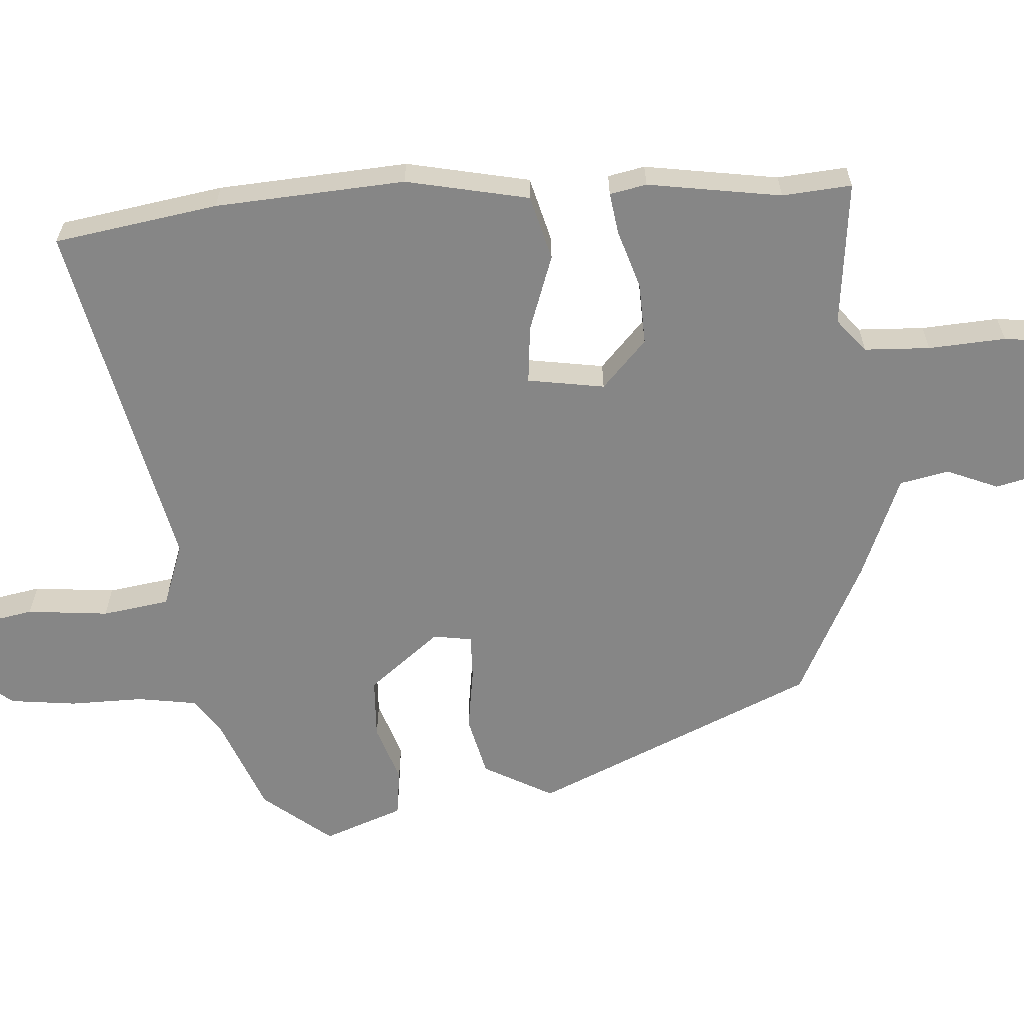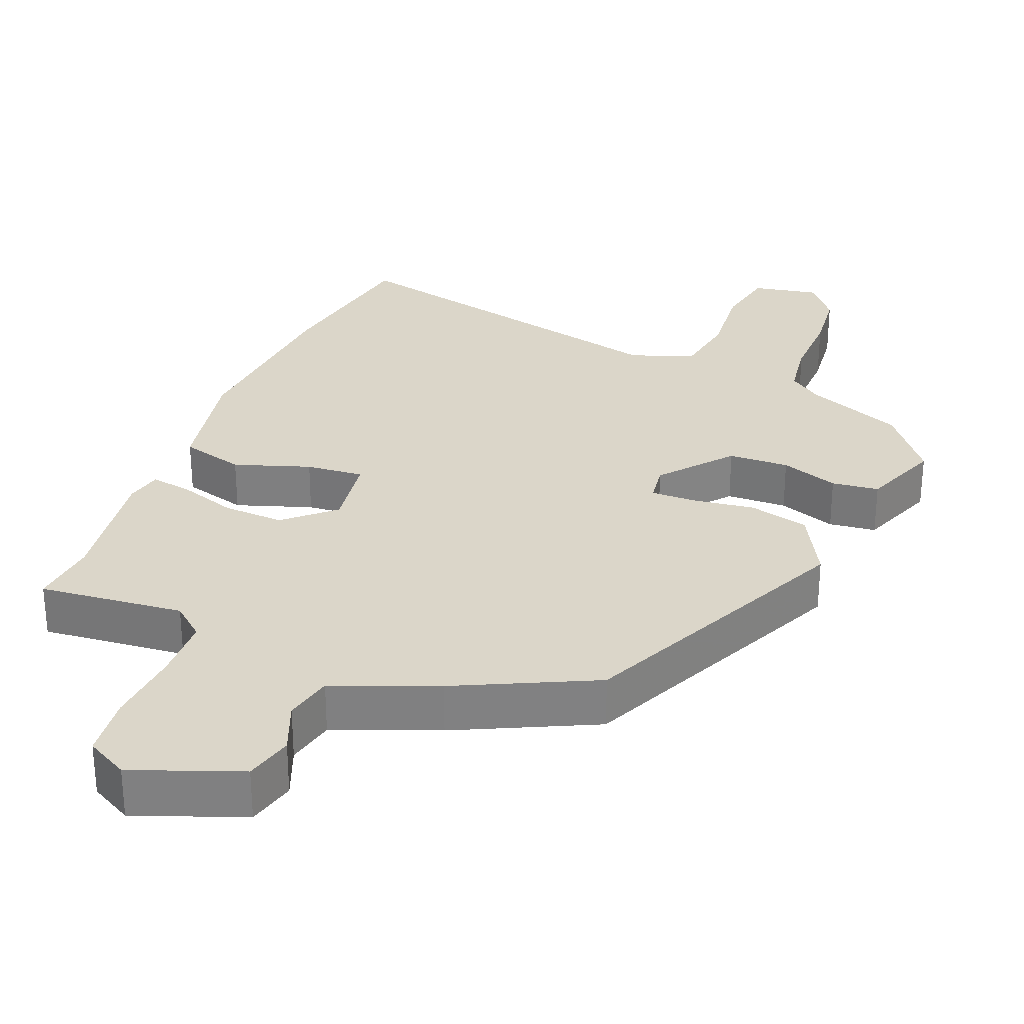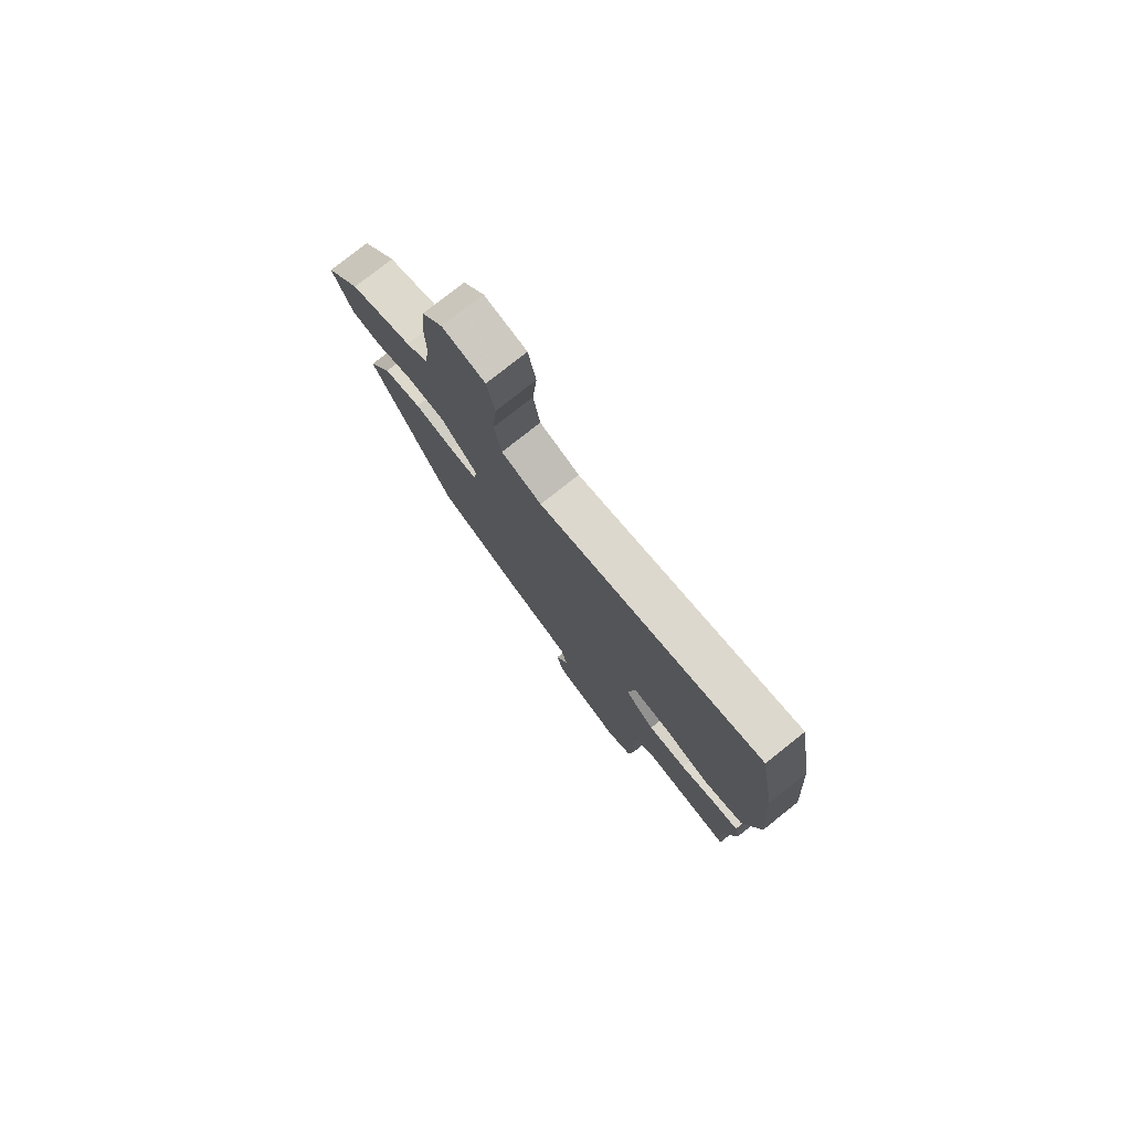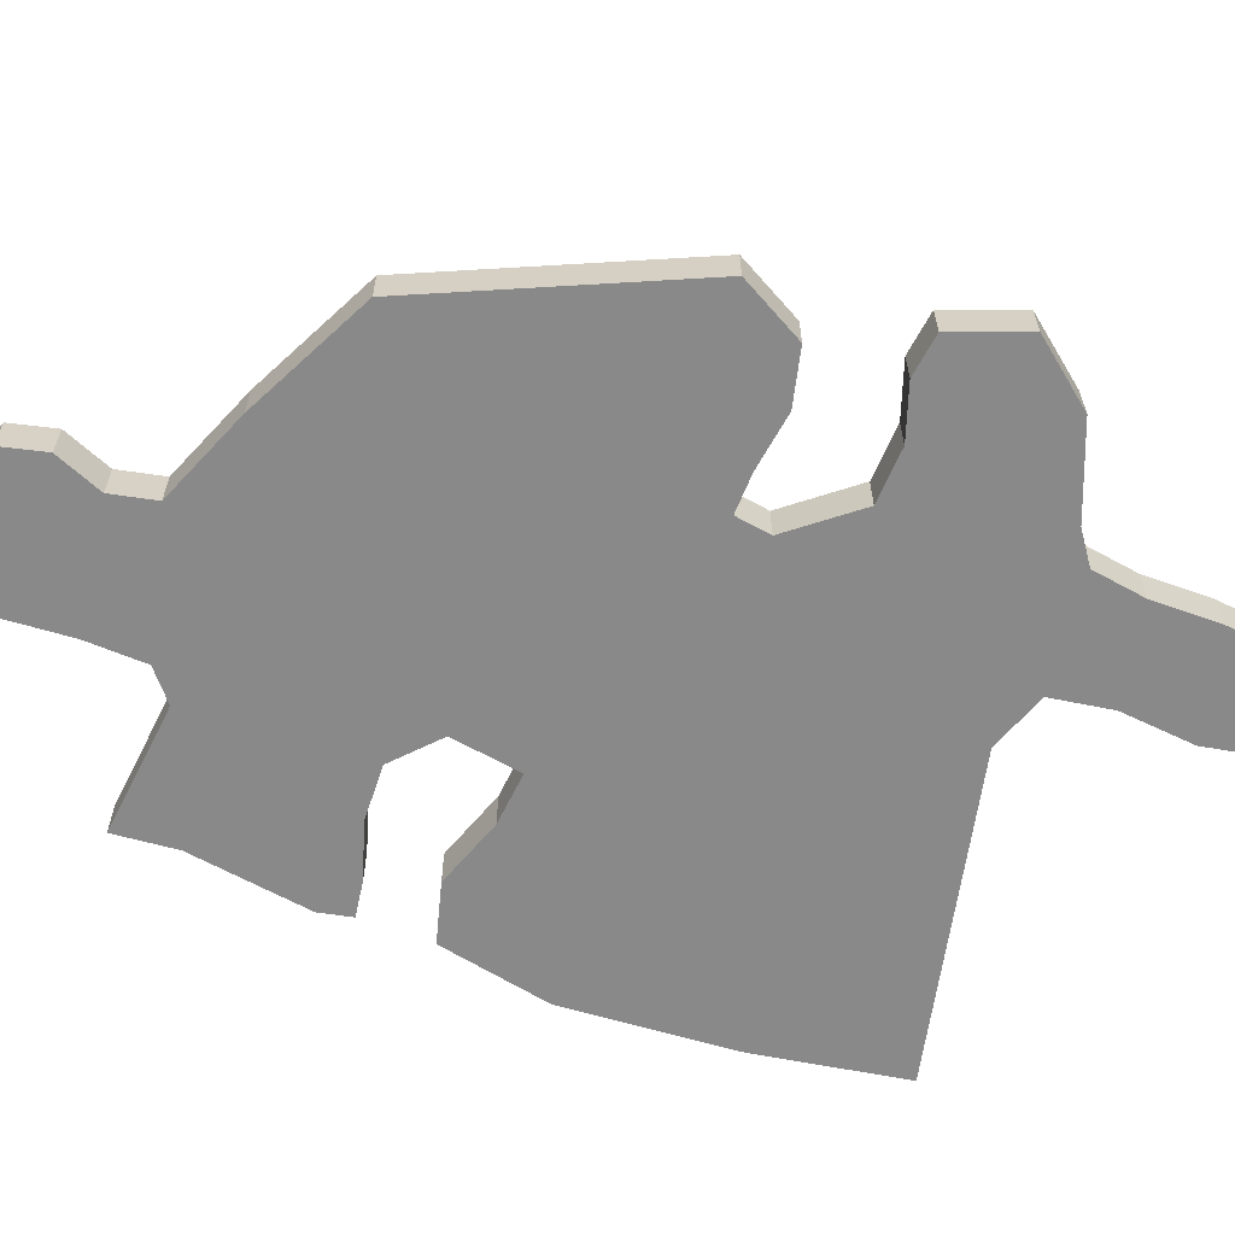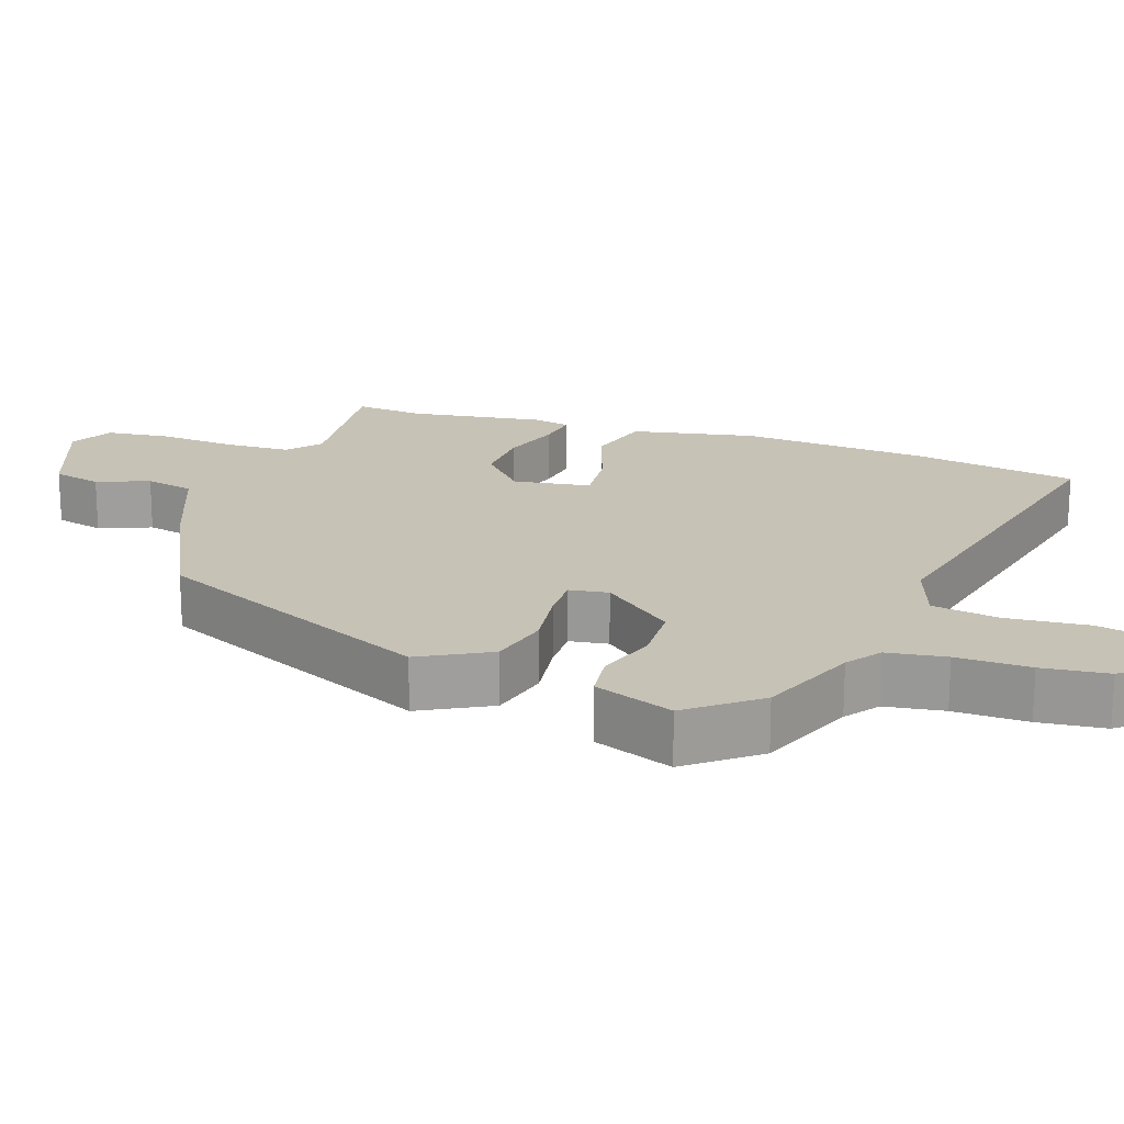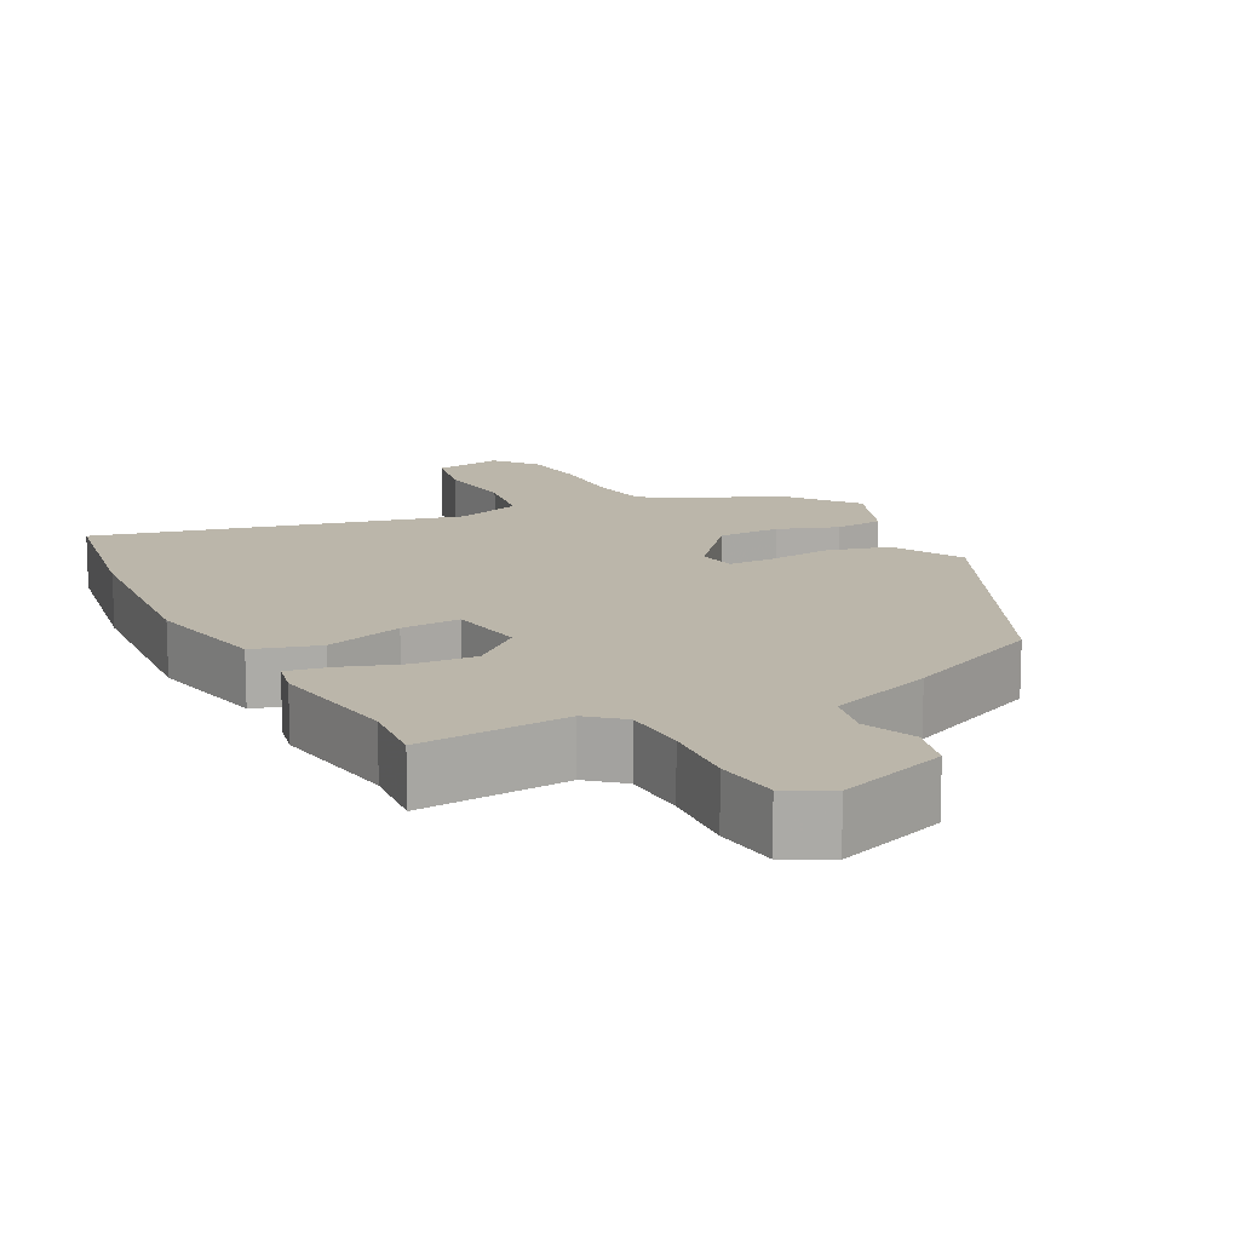
<metadata>
{"format":"obj","ext":"obj","renderer":"f3d","projection":"perspective","resolution":1024,"background":"white","views":[{"elev":-62.0,"azim":93.4,"up":"+Y"},{"elev":29.8,"azim":-158.0,"up":"+Y"},{"elev":78.4,"azim":51.6,"up":"+Z"},{"elev":-63.0,"azim":-111.0,"up":"+Y"},{"elev":19.3,"azim":-71.2,"up":"+Y"},{"elev":13.9,"azim":152.9,"up":"+Y"}]}
</metadata>
<code>
v 0.484 0.07 0.591
v 0.523 0.07 0.364
v 0.543 0.07 0.101
v 0.509 0.07 -0.07
v 0.419 0.07 -0.095
v 0.313 0.07 -0.059
v 0.232 0.07 -0.052
v 0.216 0.07 -0.159
v 0.283 0.07 -0.22
v 0.369 0.07 -0.216
v 0.451 0.07 -0.189
v 0.508 0.07 -0.18
v 0.519 0.07 -0.231
v 0.492 0.07 -0.417
v 0.501 0.07 -0.513
v 0.298 0.07 -0.493
v 0.252 0.07 -0.532
v 0.249 0.07 -0.623
v 0.257 0.07 -0.73
v 0.247 0.07 -0.818
v 0.188 0.07 -0.85
v 0.038 0.07 -0.793
v 0.021 0.07 -0.725
v 0.05 0.07 -0.653
v 0.035 0.07 -0.585
v -0.109 0.07 -0.528
v -0.301 0.07 -0.435
v -0.478 0.07 -0.046
v -0.426 0.07 0.051
v -0.342 0.07 0.072
v -0.254 0.07 0.06
v -0.192 0.07 0.059
v -0.184 0.07 0.113
v -0.264 0.07 0.211
v -0.349 0.07 0.214
v -0.43 0.07 0.186
v -0.496 0.07 0.194
v -0.538 0.07 0.304
v -0.463 0.07 0.399
v -0.327 0.07 0.454
v -0.28 0.07 0.488
v -0.268 0.07 0.57
v -0.27 0.07 0.672
v -0.26 0.07 0.764
v -0.215 0.07 0.82
v -0.122 0.07 0.802
v -0.105 0.07 0.715
v -0.115 0.07 0.602
v -0.1 0.07 0.509
v -0.011 0.07 0.478
v 0.484 0 0.591
v 0.523 0 0.364
v 0.543 0 0.101
v 0.509 0 -0.07
v 0.419 0 -0.095
v 0.313 0 -0.059
v 0.232 0 -0.052
v 0.216 0 -0.159
v 0.283 0 -0.22
v 0.369 0 -0.216
v 0.451 0 -0.189
v 0.508 0 -0.18
v 0.519 0 -0.231
v 0.492 0 -0.417
v 0.501 0 -0.513
v 0.298 0 -0.493
v 0.252 0 -0.532
v 0.249 0 -0.623
v 0.257 0 -0.73
v 0.247 0 -0.818
v 0.188 0 -0.85
v 0.038 0 -0.793
v 0.021 0 -0.725
v 0.05 0 -0.653
v 0.035 0 -0.585
v -0.109 0 -0.528
v -0.301 0 -0.435
v -0.478 0 -0.046
v -0.426 0 0.051
v -0.342 0 0.072
v -0.254 0 0.06
v -0.192 0 0.059
v -0.184 0 0.113
v -0.264 0 0.211
v -0.349 0 0.214
v -0.43 0 0.186
v -0.496 0 0.194
v -0.538 0 0.304
v -0.463 0 0.399
v -0.327 0 0.454
v -0.28 0 0.488
v -0.268 0 0.57
v -0.27 0 0.672
v -0.26 0 0.764
v -0.215 0 0.82
v -0.122 0 0.802
v -0.105 0 0.715
v -0.115 0 0.602
v -0.1 0 0.509
v -0.011 0 0.478
f 46 47 48
f 45 46 48
f 44 45 48
f 43 44 48
f 42 43 48
f 41 42 48 49
f 40 41 49 50
f 39 40 50
f 38 39 50
f 37 38 50
f 36 37 50
f 35 36 50
f 29 30 31
f 28 29 31
f 27 28 31
f 26 27 31
f 25 26 31
f 25 31 32
f 22 23 24
f 21 22 24
f 20 21 24
f 19 20 24
f 18 19 24
f 17 18 24 25
f 25 32 33
f 17 25 33
f 16 17 33
f 12 13 14
f 11 12 14
f 10 11 14
f 14 15 16
f 10 14 16
f 9 10 16
f 4 5 6
f 3 4 6
f 2 3 6
f 1 2 6
f 50 1 6
f 50 6 7
f 34 35 50
f 50 7 8
f 34 50 8
f 33 34 8
f 8 9 16 33
f 98 97 96
f 98 96 95
f 98 95 94
f 98 94 93
f 98 93 92
f 99 98 92 91
f 100 99 91 90
f 100 90 89
f 100 89 88
f 100 88 87
f 100 87 86
f 100 86 85
f 81 80 79
f 81 79 78
f 81 78 77
f 81 77 76
f 81 76 75
f 82 81 75
f 74 73 72
f 74 72 71
f 74 71 70
f 74 70 69
f 74 69 68
f 75 74 68 67
f 83 82 75
f 83 75 67
f 83 67 66
f 64 63 62
f 64 62 61
f 64 61 60
f 66 65 64
f 66 64 60
f 66 60 59
f 56 55 54
f 56 54 53
f 56 53 52
f 56 52 51
f 56 51 100
f 57 56 100
f 100 85 84
f 58 57 100
f 58 100 84
f 58 84 83
f 83 66 59 58
f 1 51 52 2
f 2 52 53 3
f 3 53 54 4
f 4 54 55 5
f 5 55 56 6
f 6 56 57 7
f 7 57 58 8
f 8 58 59 9
f 9 59 60 10
f 10 60 61 11
f 11 61 62 12
f 12 62 63 13
f 13 63 64 14
f 14 64 65 15
f 15 65 66 16
f 16 66 67 17
f 17 67 68 18
f 18 68 69 19
f 19 69 70 20
f 20 70 71 21
f 21 71 72 22
f 22 72 73 23
f 23 73 74 24
f 24 74 75 25
f 25 75 76 26
f 26 76 77 27
f 27 77 78 28
f 28 78 79 29
f 29 79 80 30
f 30 80 81 31
f 31 81 82 32
f 32 82 83 33
f 33 83 84 34
f 34 84 85 35
f 35 85 86 36
f 36 86 87 37
f 37 87 88 38
f 38 88 89 39
f 39 89 90 40
f 40 90 91 41
f 41 91 92 42
f 42 92 93 43
f 43 93 94 44
f 44 94 95 45
f 45 95 96 46
f 46 96 97 47
f 47 97 98 48
f 48 98 99 49
f 49 99 100 50
f 50 100 51 1

</code>
